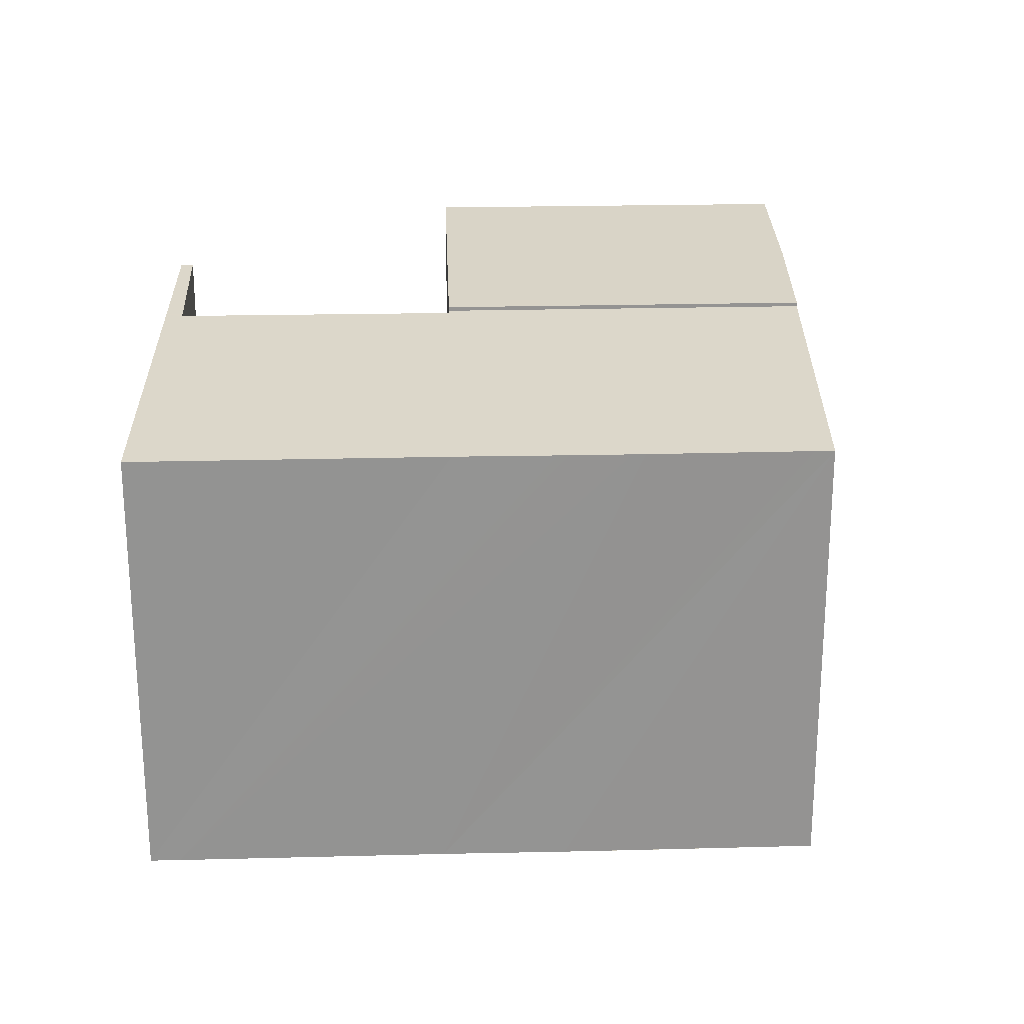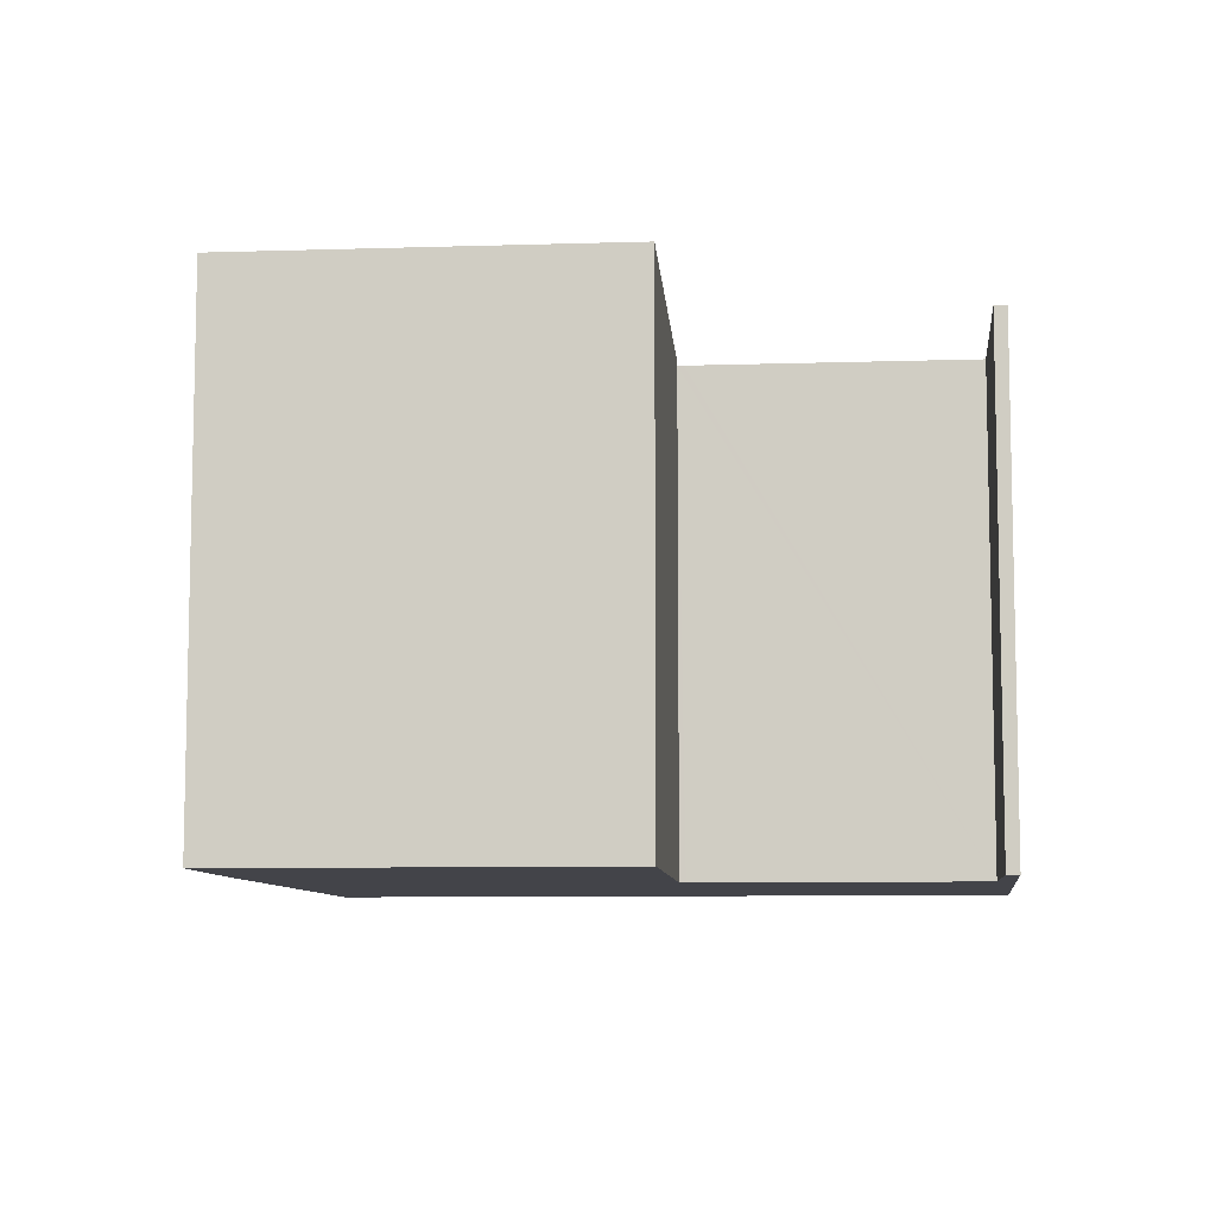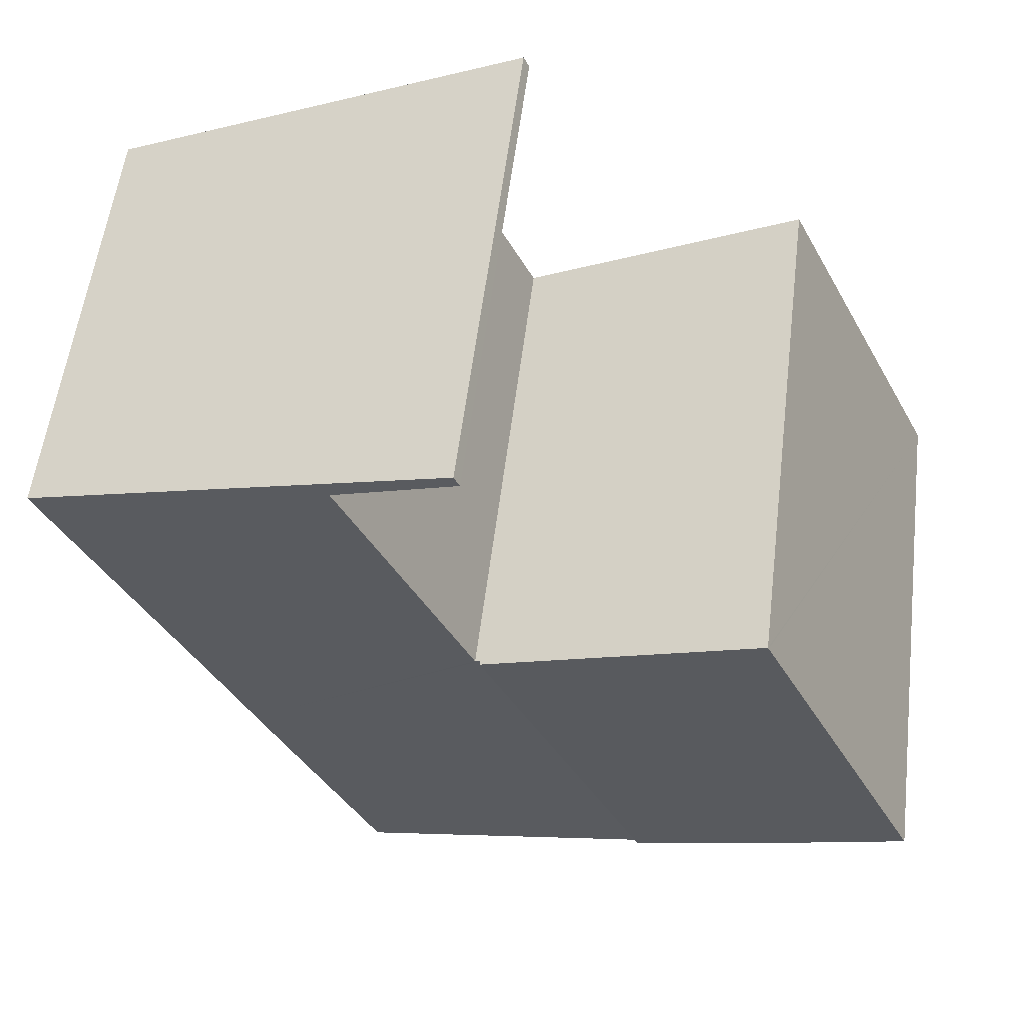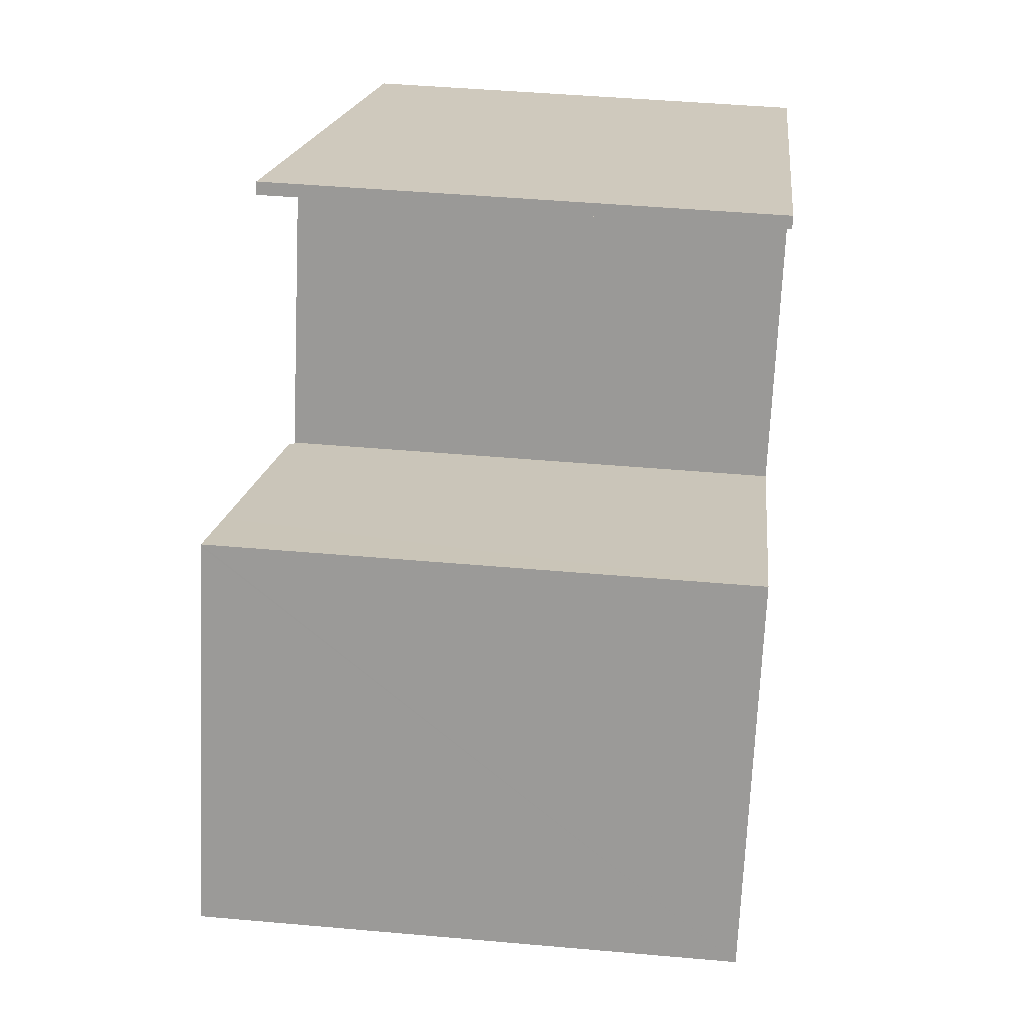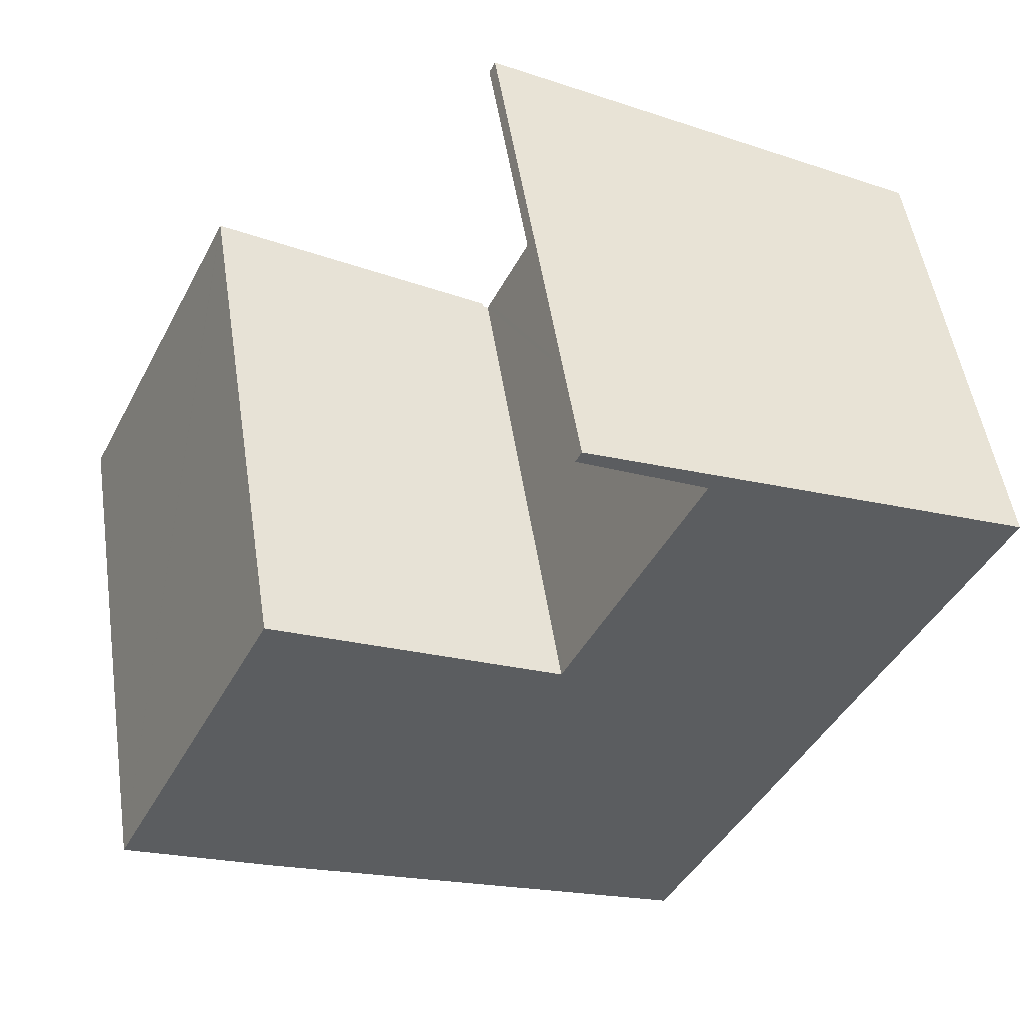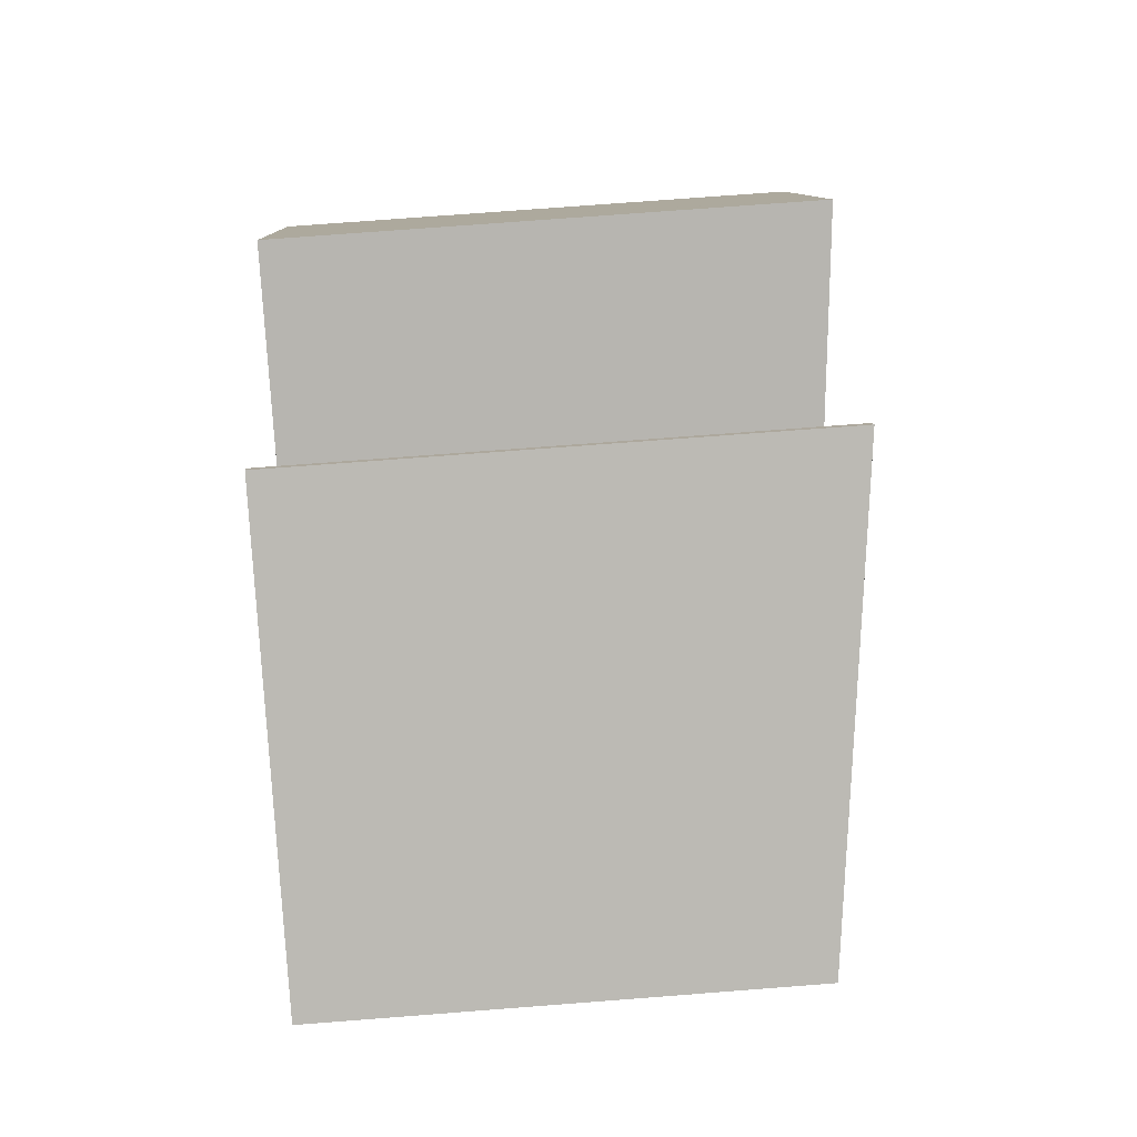
<metadata>
{"format":"obj","ext":"obj","renderer":"f3d","projection":"perspective","resolution":1024,"background":"white","views":[{"elev":23.5,"azim":113.8,"up":"+Y"},{"elev":-8.4,"azim":-59.0,"up":"+Y"},{"elev":55.6,"azim":-173.0,"up":"+Z"},{"elev":46.1,"azim":-84.2,"up":"+Z"},{"elev":51.6,"azim":-8.7,"up":"+Z"},{"elev":73.1,"azim":85.6,"up":"+Z"}]}
</metadata>
<code>
v  2.858 8.746 5.834
v  2.386 8.501 -1.144
v  0 8.746 5.355e-16
v  4.572 8.28 -2.12
v  7.412 8.279 3.651
v  5.447 8.481 4.608
v  3.955 8.635 5.335
v  2.872 8.746 5.863
v  2.872 -3.59e-16 5.863
v  7.412 -2.236e-16 3.651
v  5.447 -2.822e-16 4.608
v  3.955 -3.267e-16 5.335
v  4.572 1.298e-16 -2.12
v  2.386 7.005e-17 -1.144
v  0 0 0
v  2.858 -3.572e-16 5.834
v  4.572 8.211 -2.12
v  9.73 7.538 -4.062
v  9.584 7.538 -4.356
v  10.97 7.536 -1.577
v  7.412 8.211 3.651
v  11.06 7.536 -1.379
v  11.52 7.537 -0.442
v  11.6 7.537 -0.275
v  7.496 8.2 3.61
v  12.35 7.538 1.275
v  12.45 7.538 1.474
v  14.49 7.538 5.615
v  7.542 8.2 3.705
v  9.628 8.202 7.994
v  14.72 7.538 6.072
v  9.695 8.211 8.289
v  9.565 8.211 8.025
v  7.609 8.478 8.976
v  7.703 8.478 9.169
v  9.628 -4.895e-16 7.994
v  7.542 -2.269e-16 3.705
v  7.496 -2.21e-16 3.61
v  7.609 -5.496e-16 8.976
v  7.703 -5.614e-16 9.169
v  9.565 -4.914e-16 8.025
v  9.584 2.667e-16 -4.356
v  14.72 -3.718e-16 6.072
v  9.695 -5.076e-16 8.289
v  14.49 -3.438e-16 5.615
v  12.45 -9.026e-17 1.474
v  11.52 2.706e-17 -0.442
v  9.73 2.487e-16 -4.062
v  12.35 -7.807e-17 1.275
v  11.6 1.684e-17 -0.275
v  11.06 8.444e-17 -1.379
v  10.97 9.656e-17 -1.577
g defaultobject
f 1 2 3
f 2 1 4
f 4 1 5
f 5 1 6
f 6 1 7
f 7 1 8
f 9 7 8
f 7 9 6
f 6 9 5
f 5 9 10
f 10 9 11
f 11 9 12
f 5 13 4
f 13 5 10
f 4 14 2
f 14 4 13
f 2 15 3
f 15 2 14
f 15 1 3
f 1 15 8
f 8 15 9
f 9 15 16
f 11 13 10
f 13 11 14
f 14 11 12
f 14 12 15
f 15 12 16
f 16 12 9
f 17 18 19
f 18 17 20
f 20 17 21
f 20 21 22
f 22 21 23
f 23 21 24
f 24 21 25
f 24 25 26
f 26 25 27
f 25 28 27
f 28 25 29
f 28 29 30
f 28 30 31
f 31 30 32
f 32 30 33
f 32 33 34
f 32 34 35
f 29 36 30
f 36 29 25
f 36 25 37
f 37 25 38
f 39 35 34
f 35 39 40
f 13 21 17
f 21 13 10
f 33 39 34
f 39 33 30
f 39 30 36
f 39 36 41
f 19 13 17
f 13 19 42
f 40 32 35
f 32 40 31
f 31 40 43
f 43 40 44
f 10 25 21
f 25 10 38
f 43 28 31
f 28 43 27
f 27 43 26
f 26 43 24
f 24 43 45
f 24 45 23
f 23 45 22
f 22 45 46
f 22 46 20
f 20 46 18
f 18 46 19
f 19 46 47
f 19 47 48
f 19 48 42
f 47 46 49
f 47 49 50
f 48 47 51
f 48 51 52
f 42 10 13
f 10 42 48
f 10 48 52
f 10 52 51
f 10 51 47
f 10 47 50
f 10 50 38
f 38 50 49
f 38 49 37
f 37 49 46
f 37 46 36
f 36 46 45
f 36 45 41
f 41 40 39
f 40 41 45
f 40 45 44
f 44 45 43

</code>
